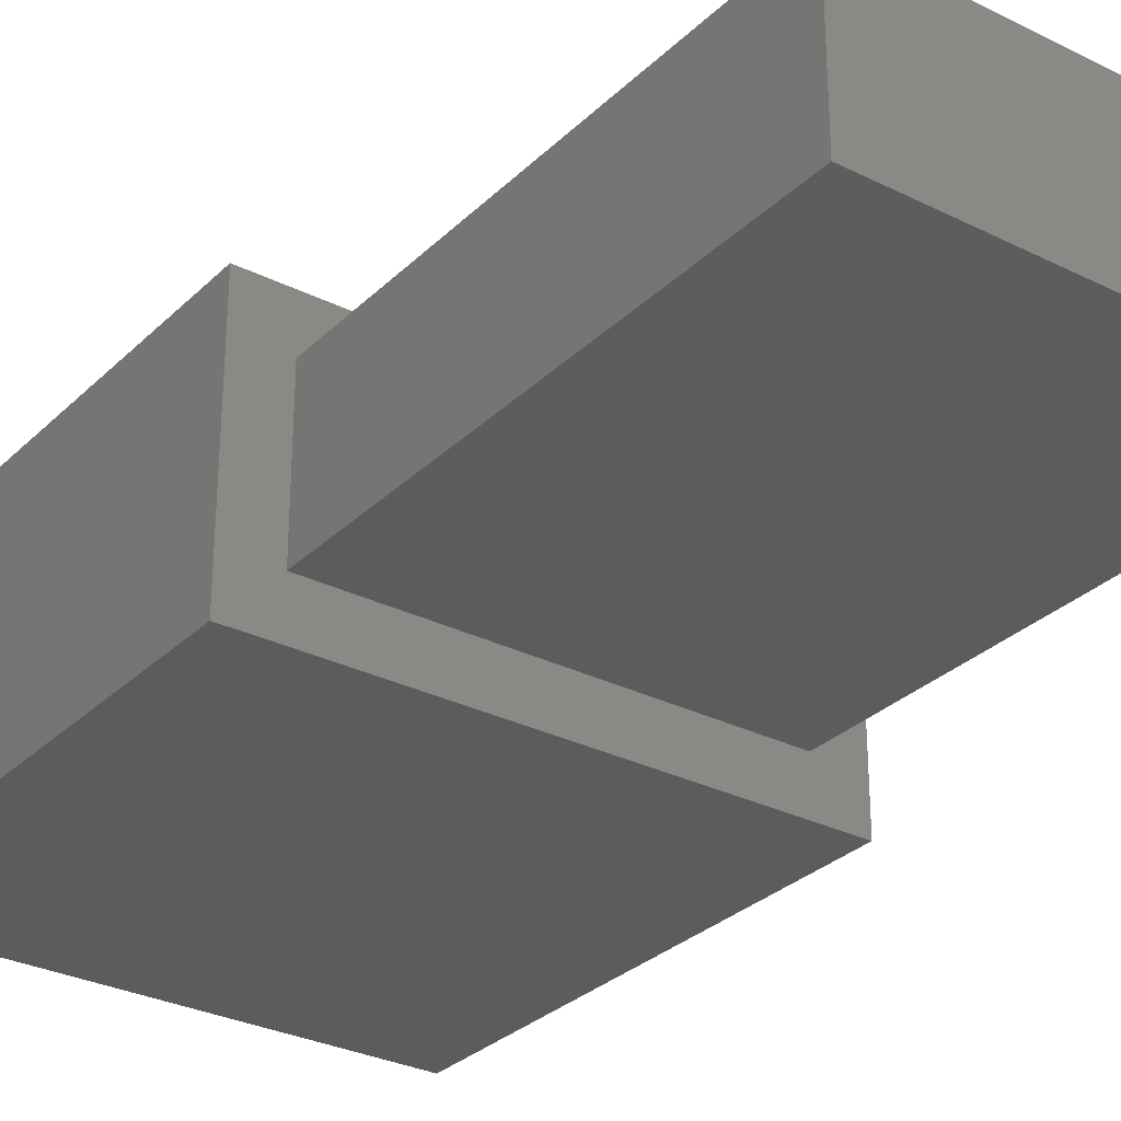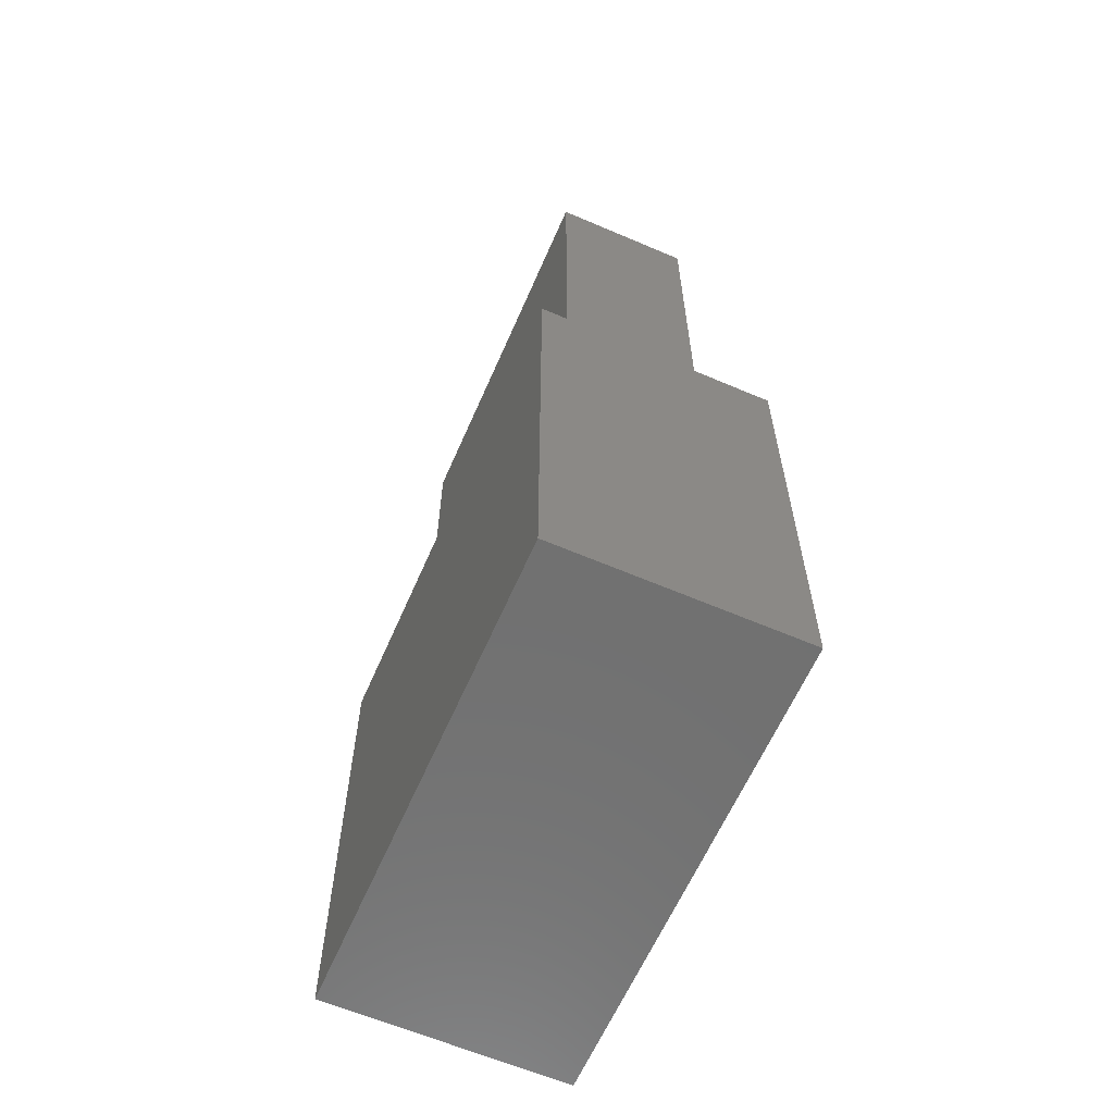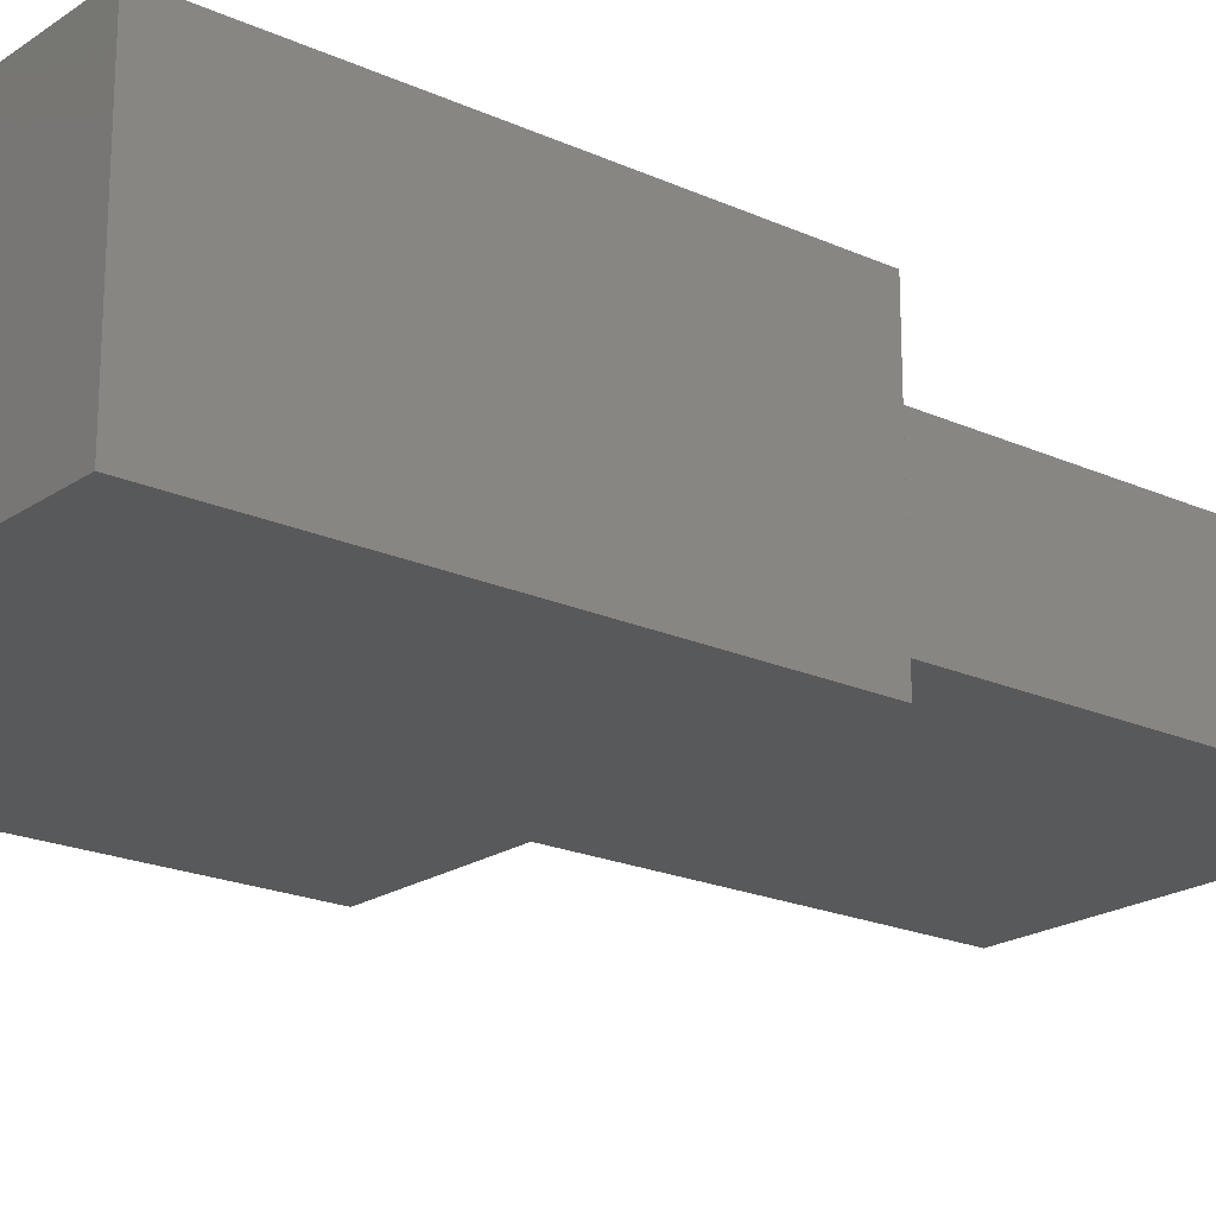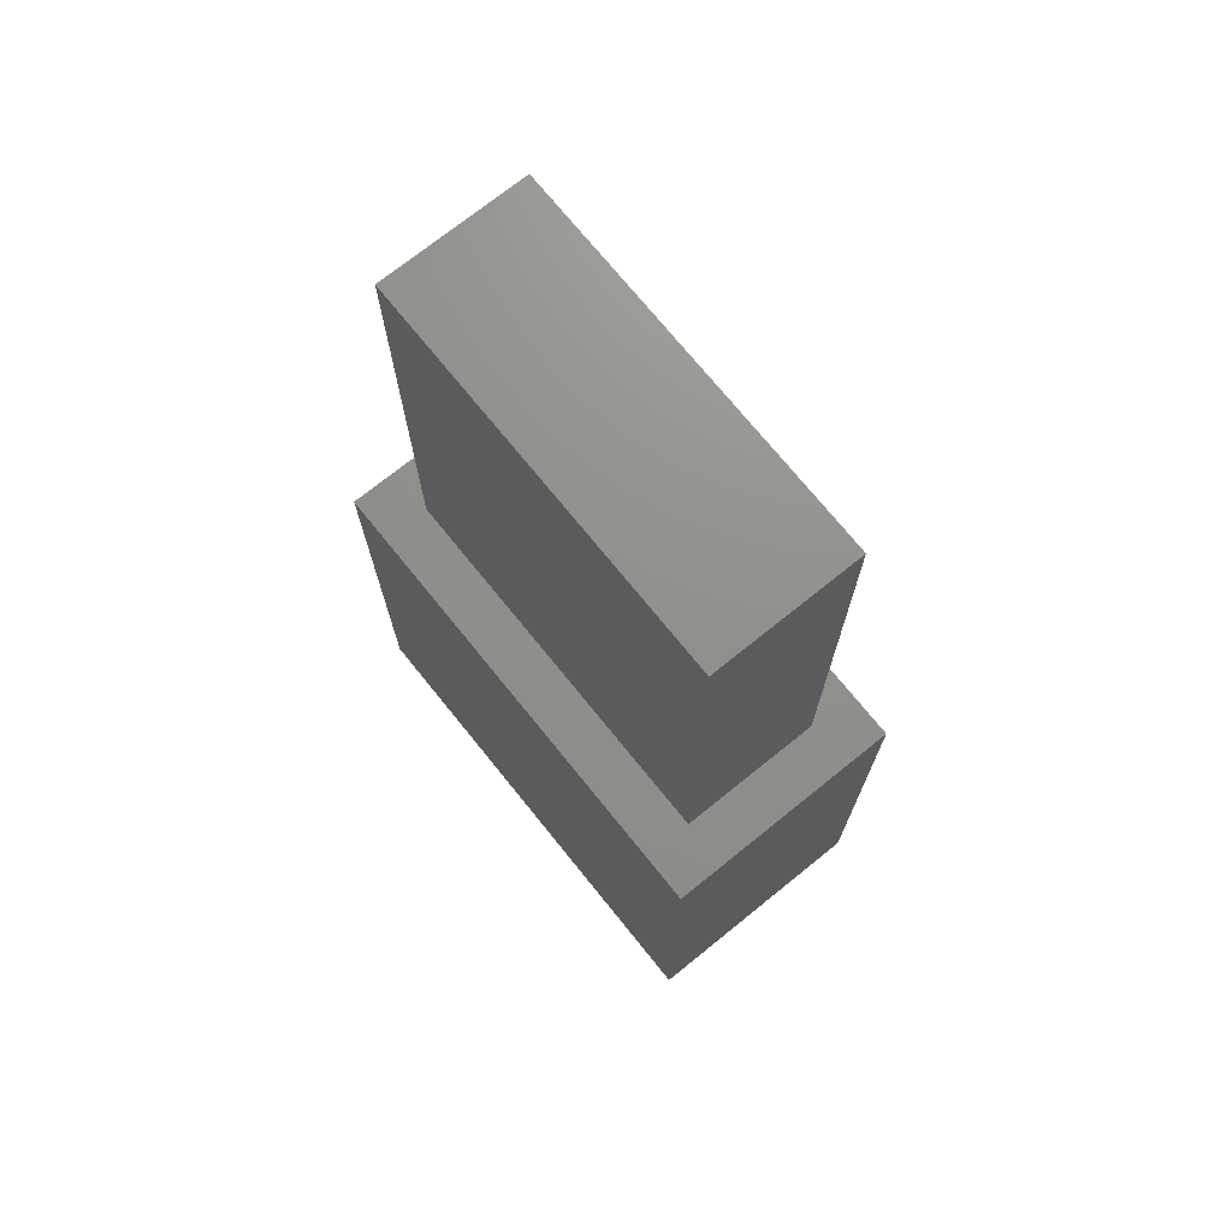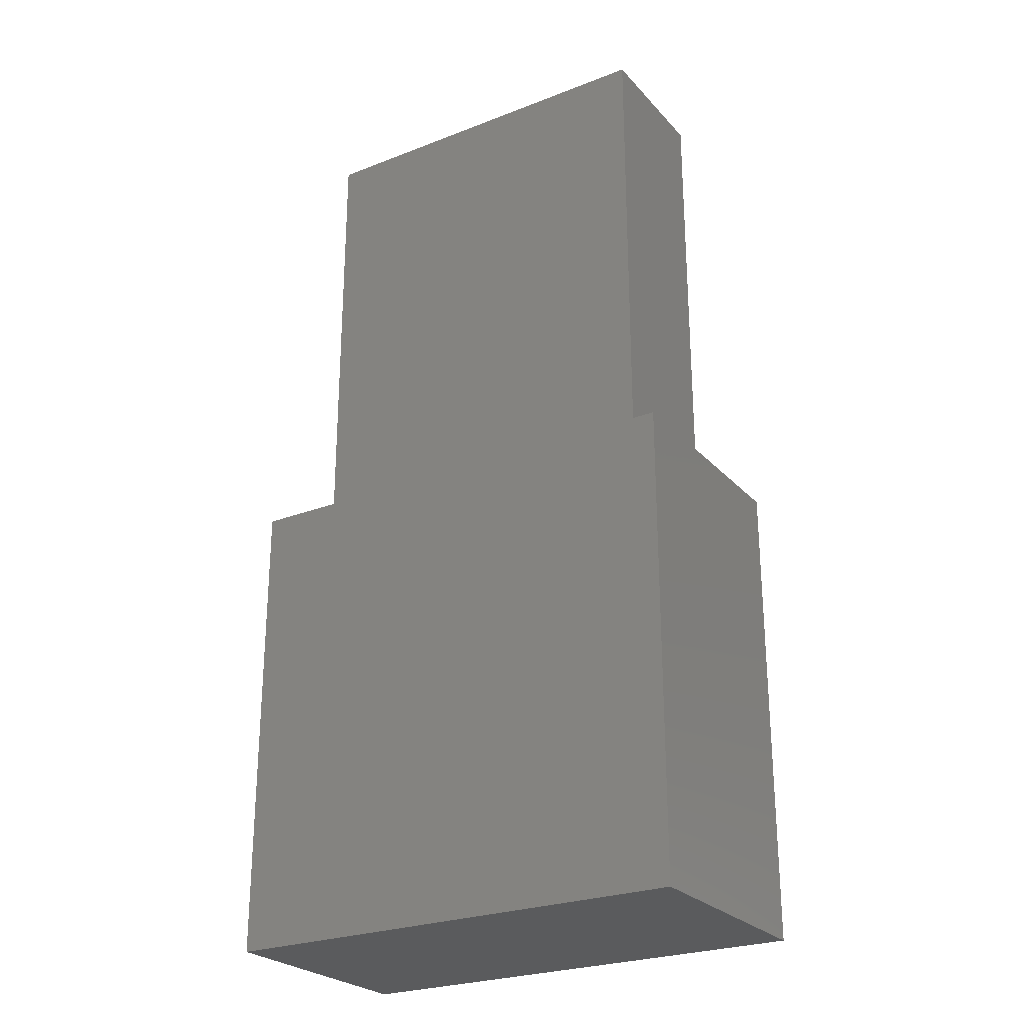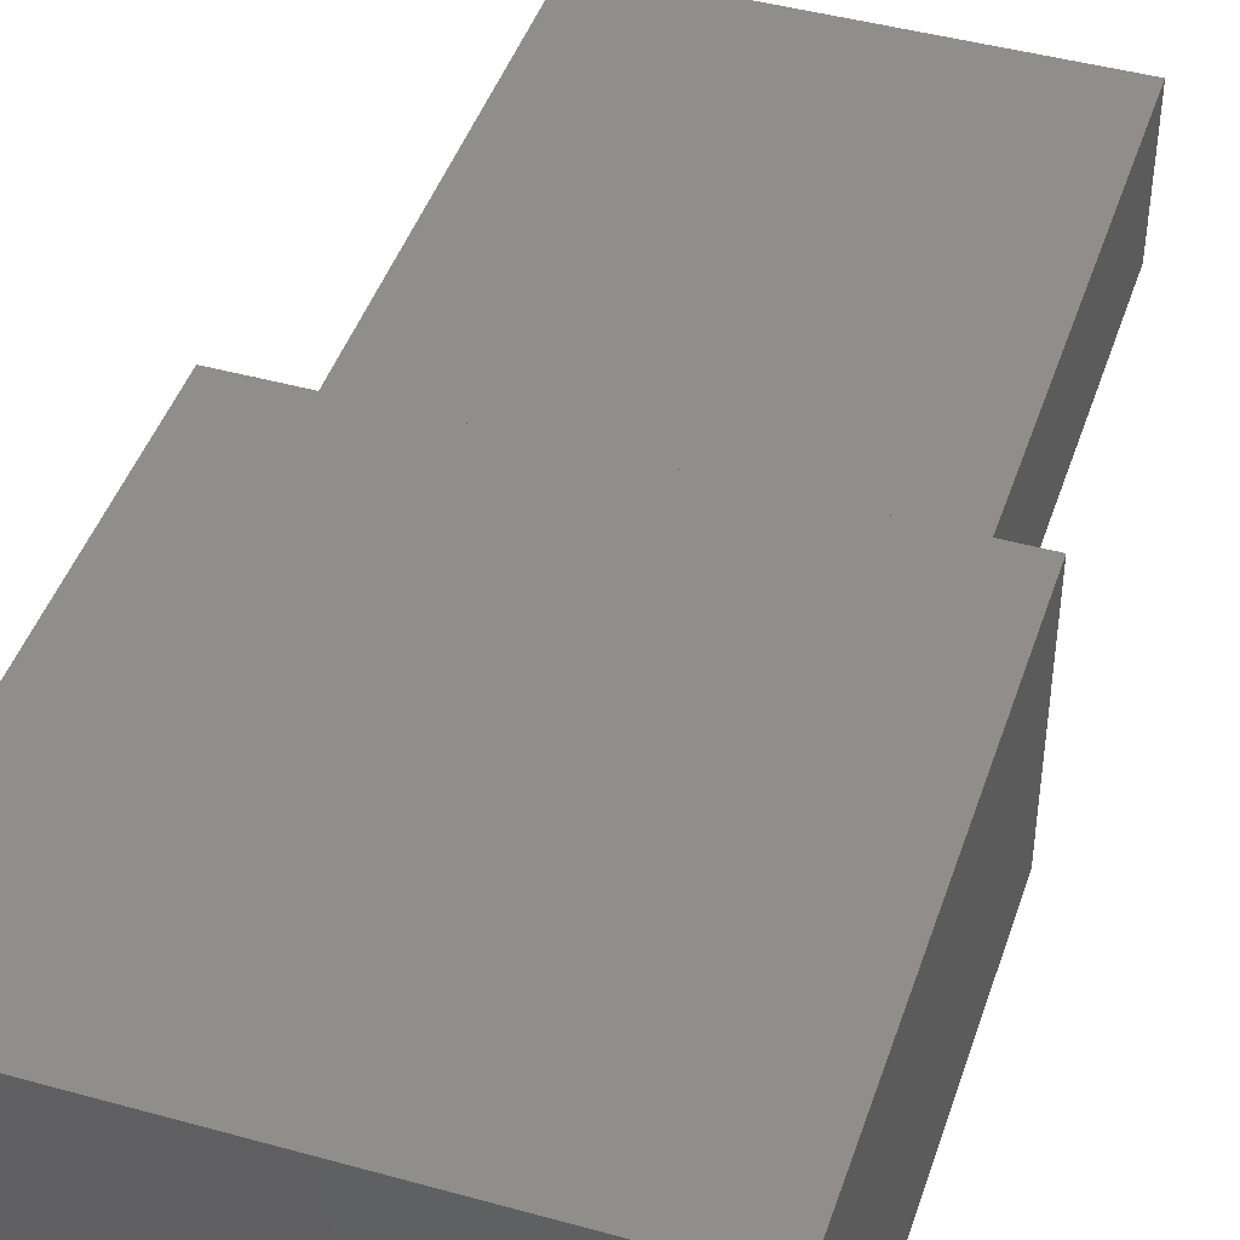
<metadata>
{"format":"stl","ext":"stl","renderer":"f3d","projection":"perspective","resolution":1024,"background":"white","views":[{"elev":-30.0,"azim":143.9,"up":"+Z"},{"elev":-62.3,"azim":-113.5,"up":"+Y"},{"elev":-20.4,"azim":50.6,"up":"+Z"},{"elev":72.6,"azim":51.1,"up":"+Y"},{"elev":-25.8,"azim":-148.2,"up":"+Y"},{"elev":44.3,"azim":18.0,"up":"+Z"}]}
</metadata>
<code>
# stl→obj: 16 verts, 28 faces
v -1 -1 0.5
v -1 1 -0.5
v -1 -1 -0.5
v -1 1 0.5
v 1 -1 0.5
v 1 -1 -0.5
v 1 1 0.5
v -0.8 1 0.3
v -0.8 1 -0.3
v 0.8 1 -0.3
v 1 1 -0.5
v 0.8 1 0.3
v -0.8 3 -0.3
v -0.8 3 0.3
v 0.8 3 0.3
v 0.8 3 -0.3
f 1 2 3
f 1 4 2
f 5 3 6
f 5 1 3
f 7 4 1
f 7 1 5
f 8 2 4
f 8 9 2
f 10 11 2
f 10 2 9
f 7 10 12
f 7 12 8
f 7 11 10
f 7 8 4
f 11 3 2
f 11 6 3
f 5 6 11
f 5 11 7
f 8 13 9
f 8 14 13
f 12 14 8
f 12 15 14
f 12 10 16
f 12 16 15
f 10 9 13
f 10 13 16
f 15 16 13
f 15 13 14

</code>
